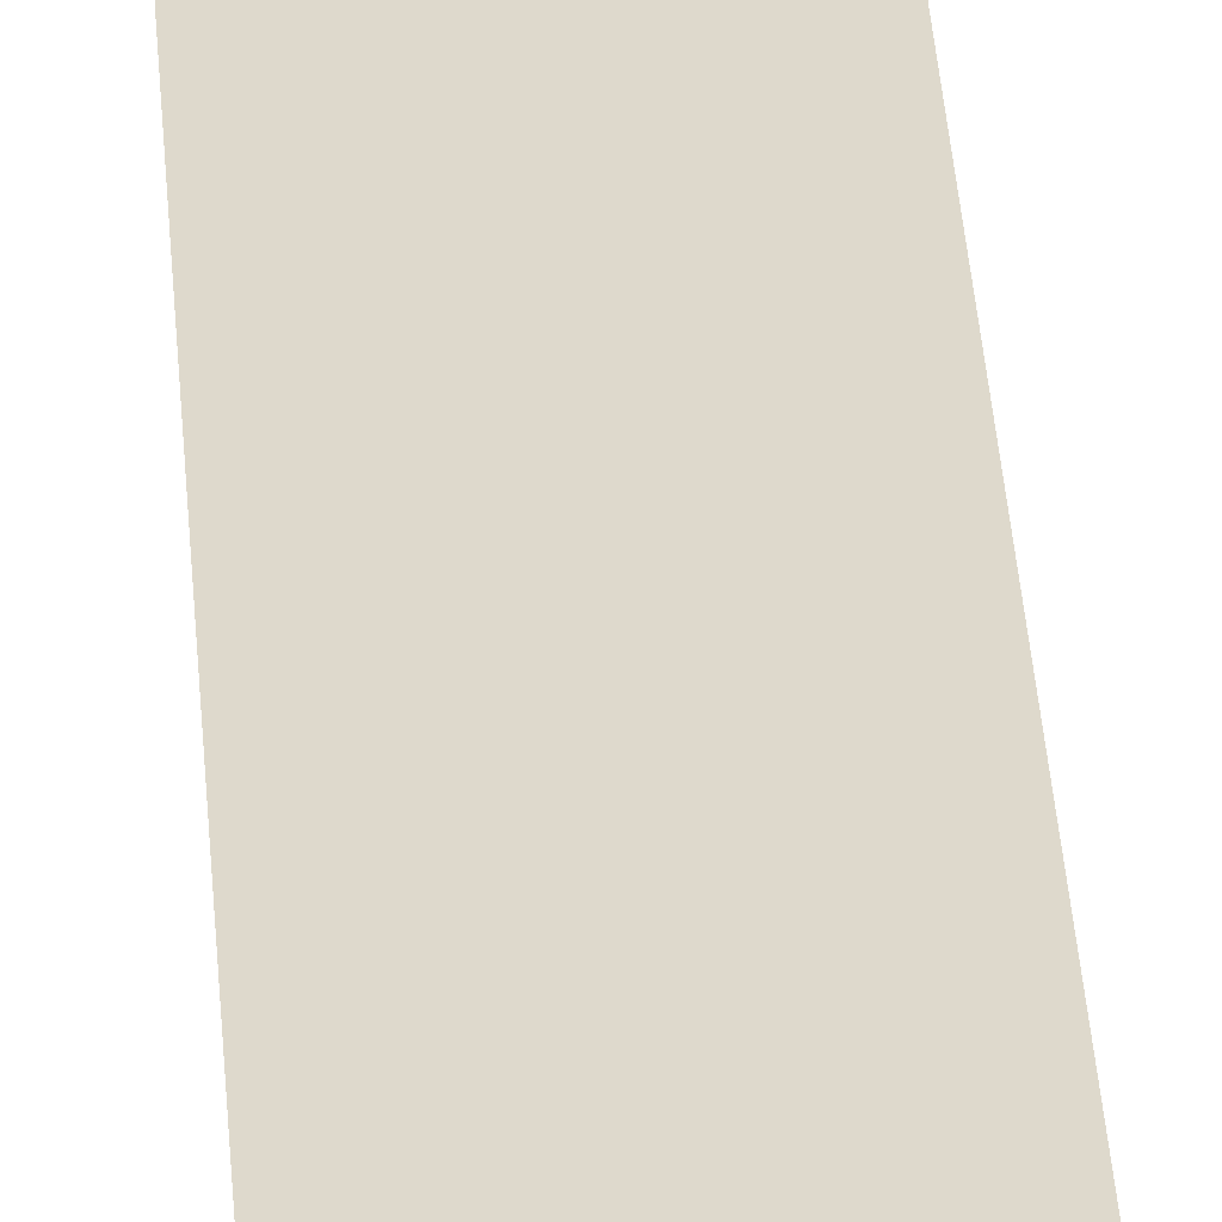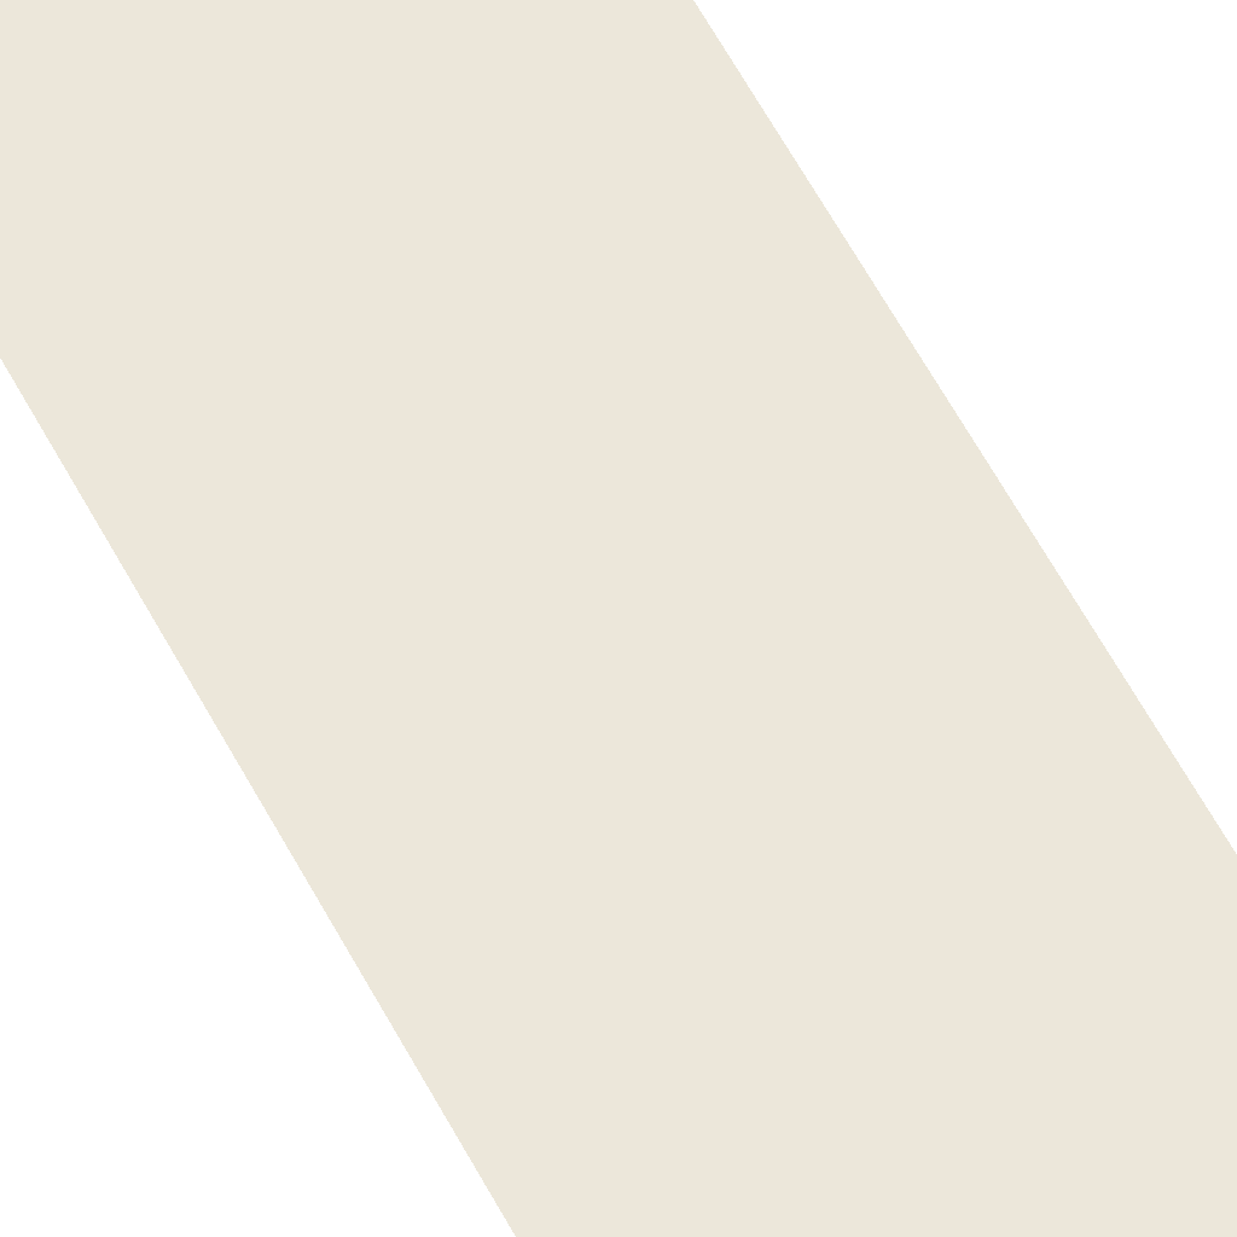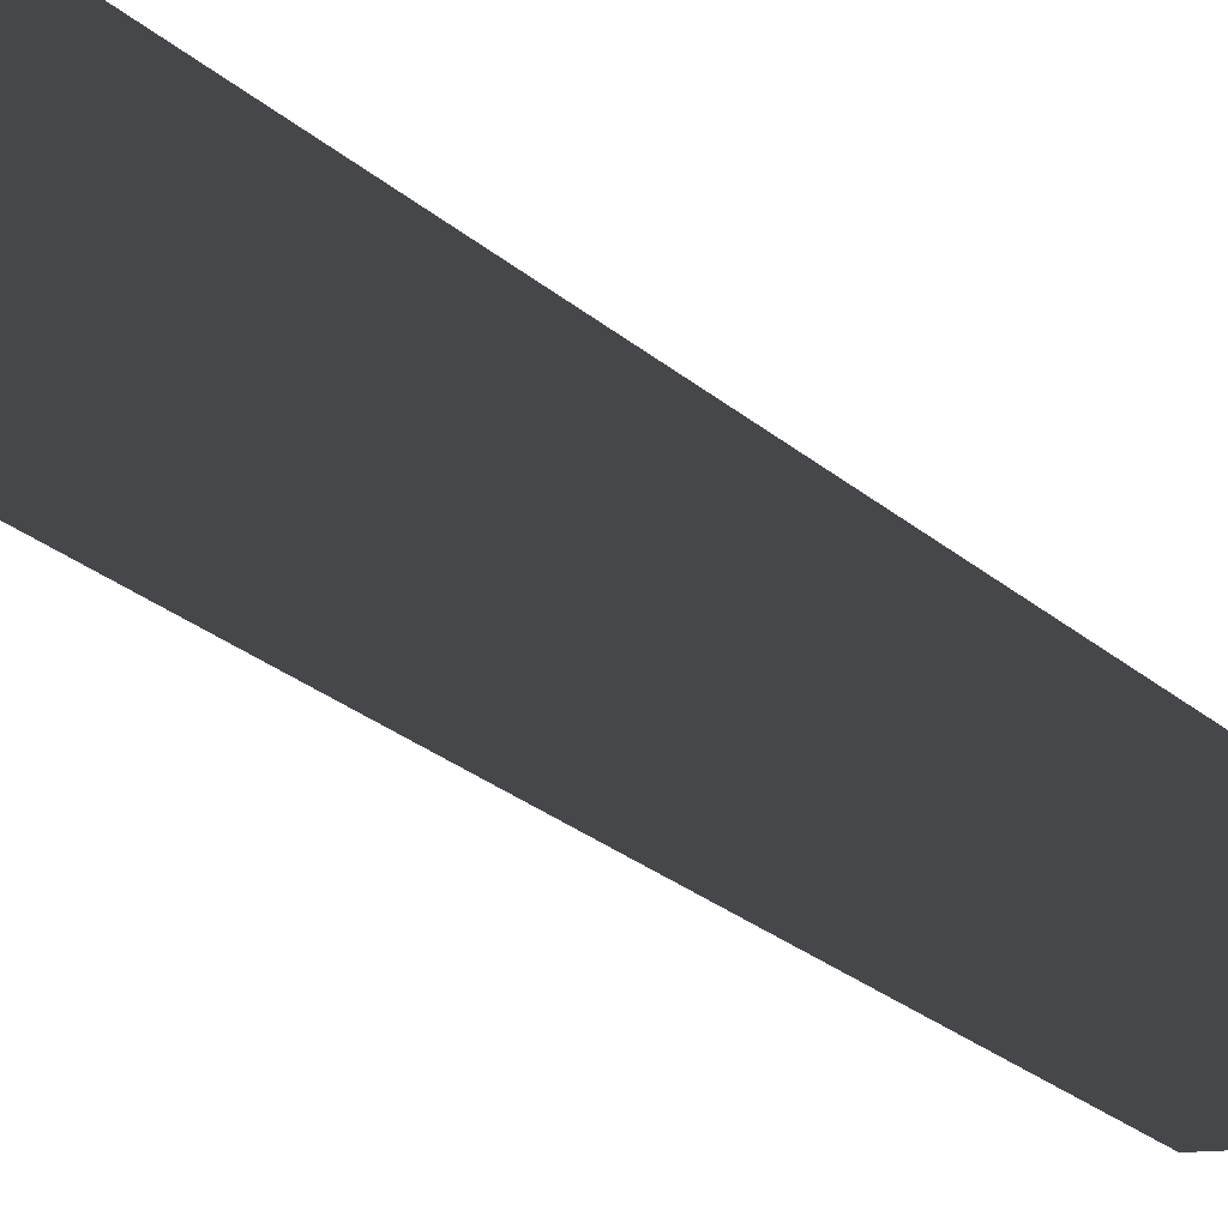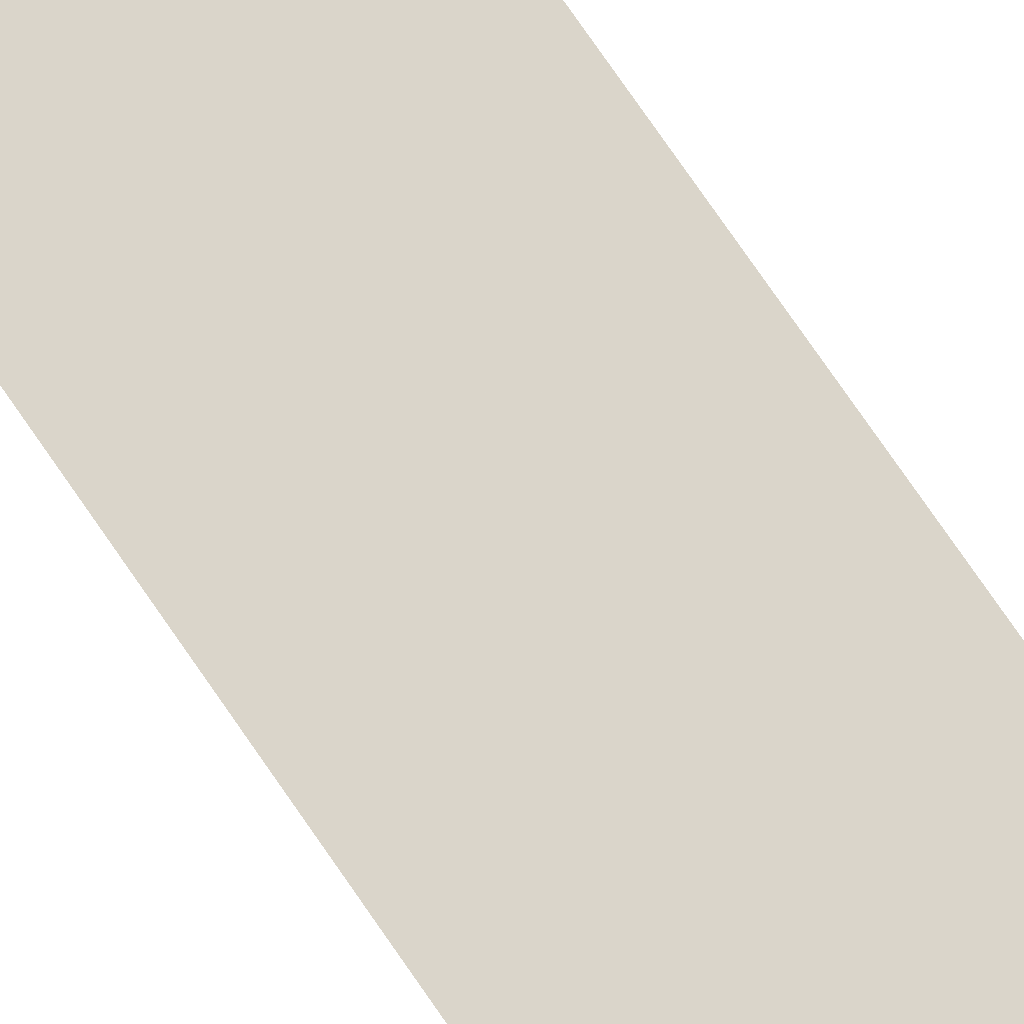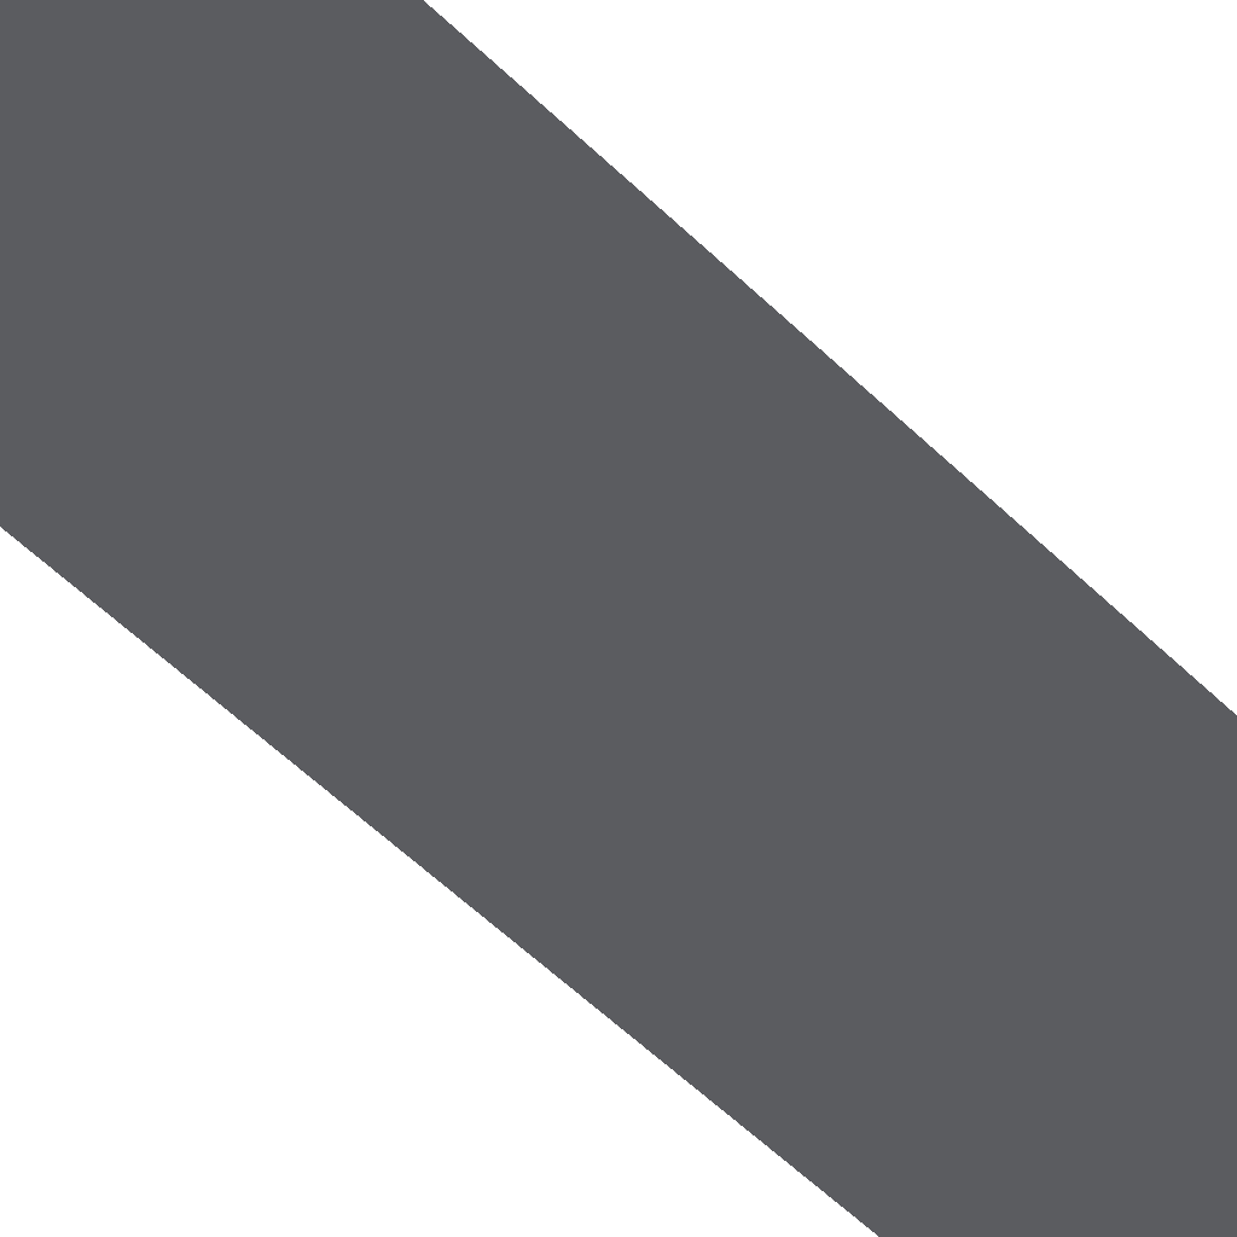
<metadata>
{"format":"obj","ext":"obj","renderer":"f3d","projection":"perspective","resolution":1024,"background":"white","views":[{"elev":31.9,"azim":176.6,"up":"+Y"},{"elev":52.3,"azim":-25.8,"up":"+Y"},{"elev":-10.5,"azim":-162.8,"up":"+Y"},{"elev":74.1,"azim":145.7,"up":"+Y"},{"elev":-34.6,"azim":-146.0,"up":"+Y"}]}
</metadata>
<code>
o 230
v 2249 1881 7.245
v 2249 1881 6.8
v 2249 1881 6.8
v 2249 1881 6.8
v 2249 1881 6.8
v 2249 1881 6.8
v 2249 1881 7.245
v 2249 1881 7.245
v 2249 1881 7.245
v 2249 1881 7.245
f 1 2 3
f 1 4 5
f 6 7 8
f 6 9 10

</code>
